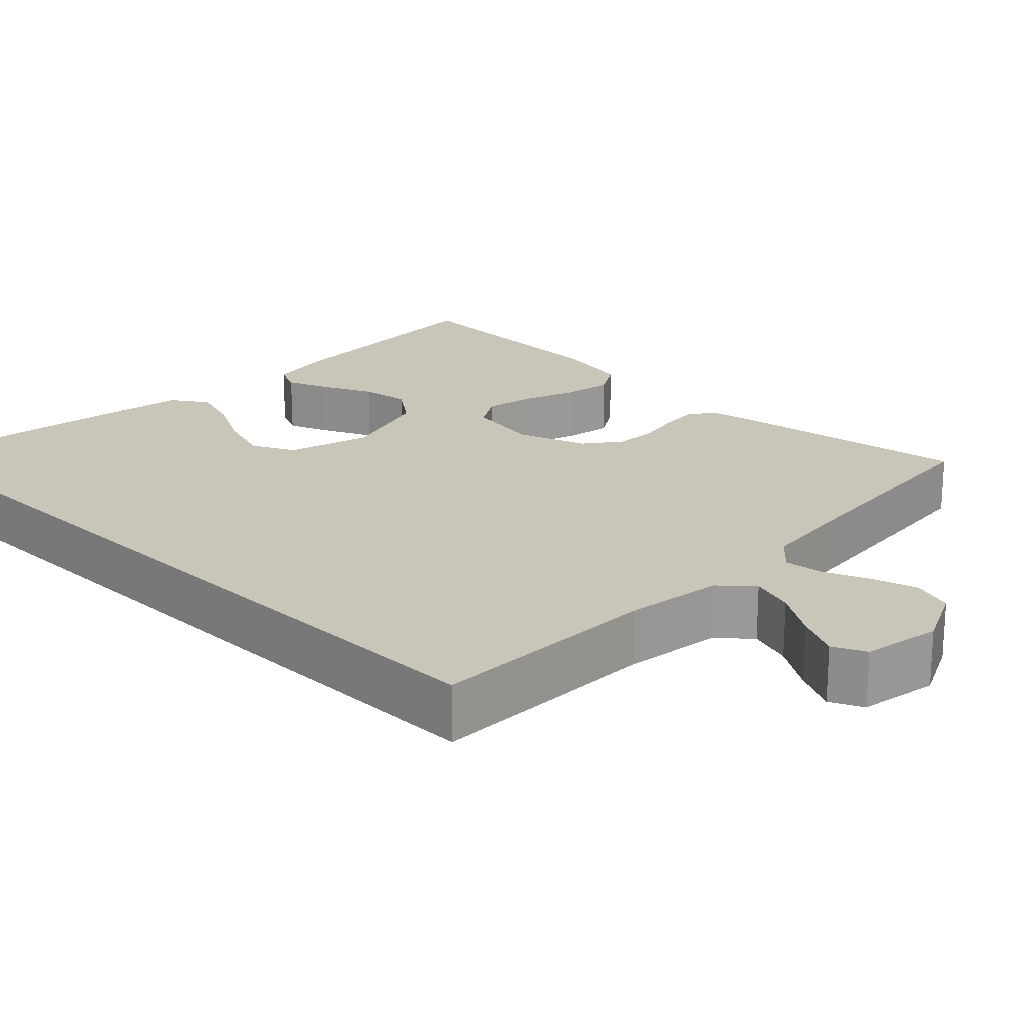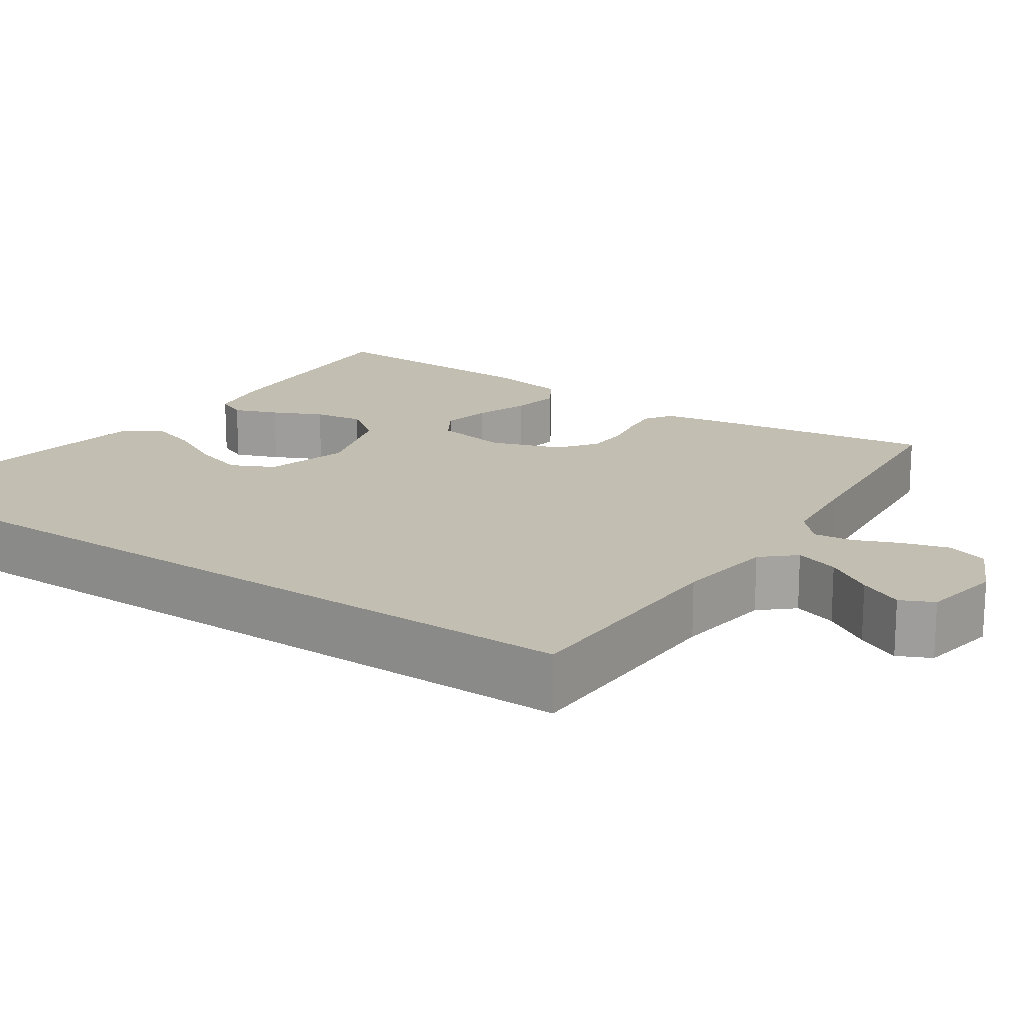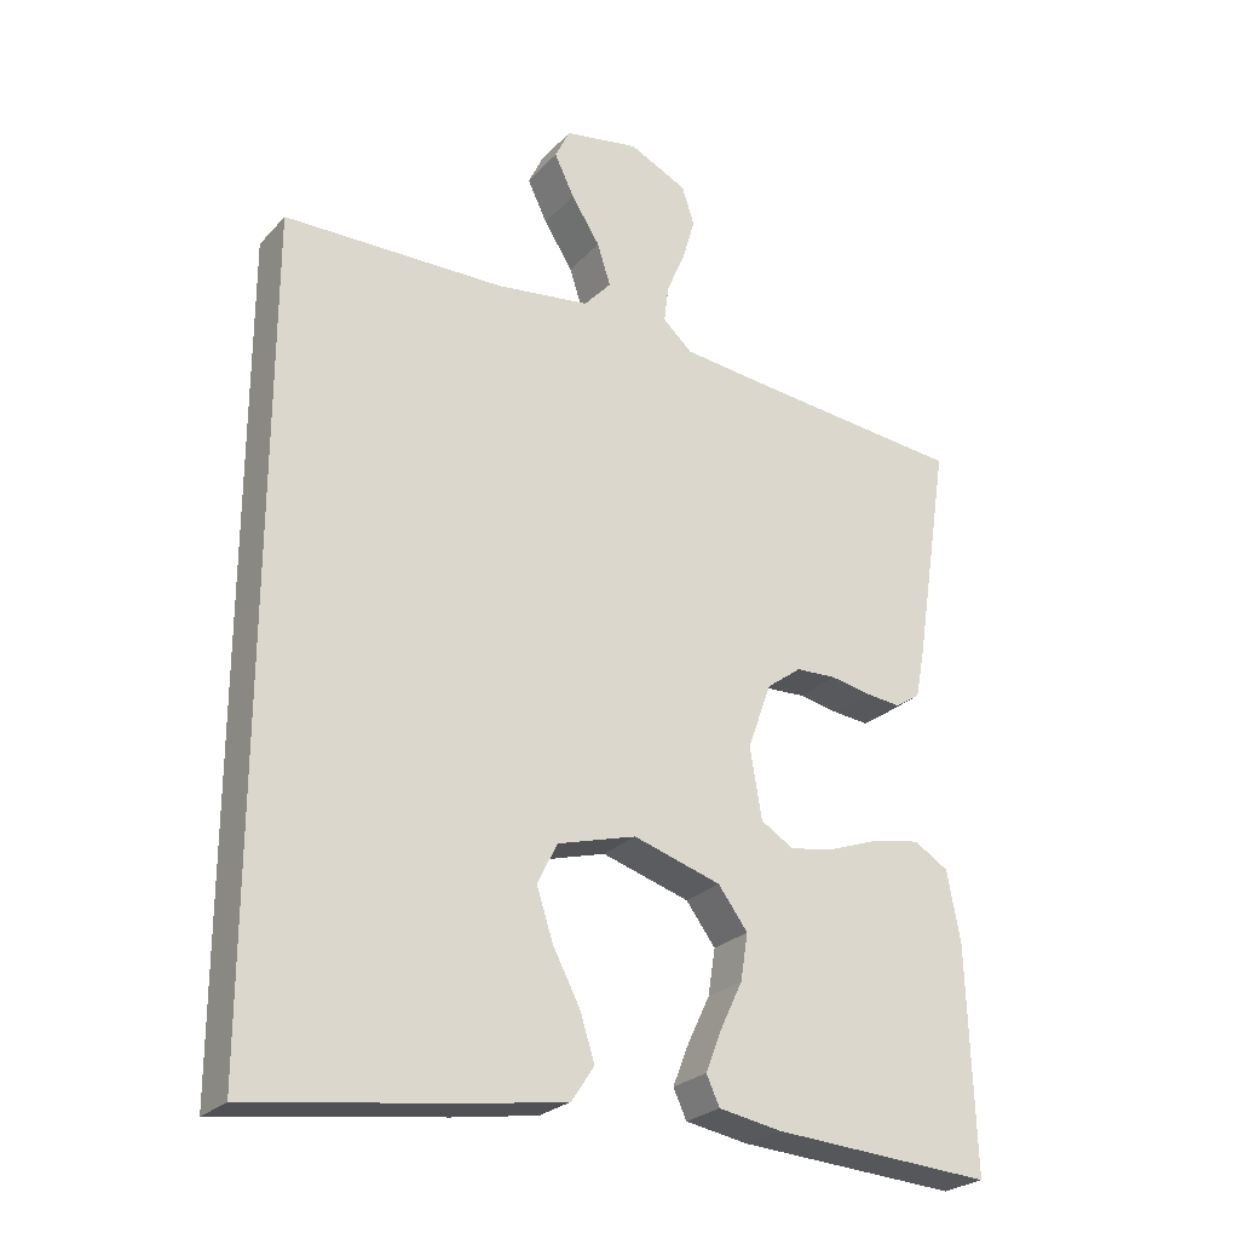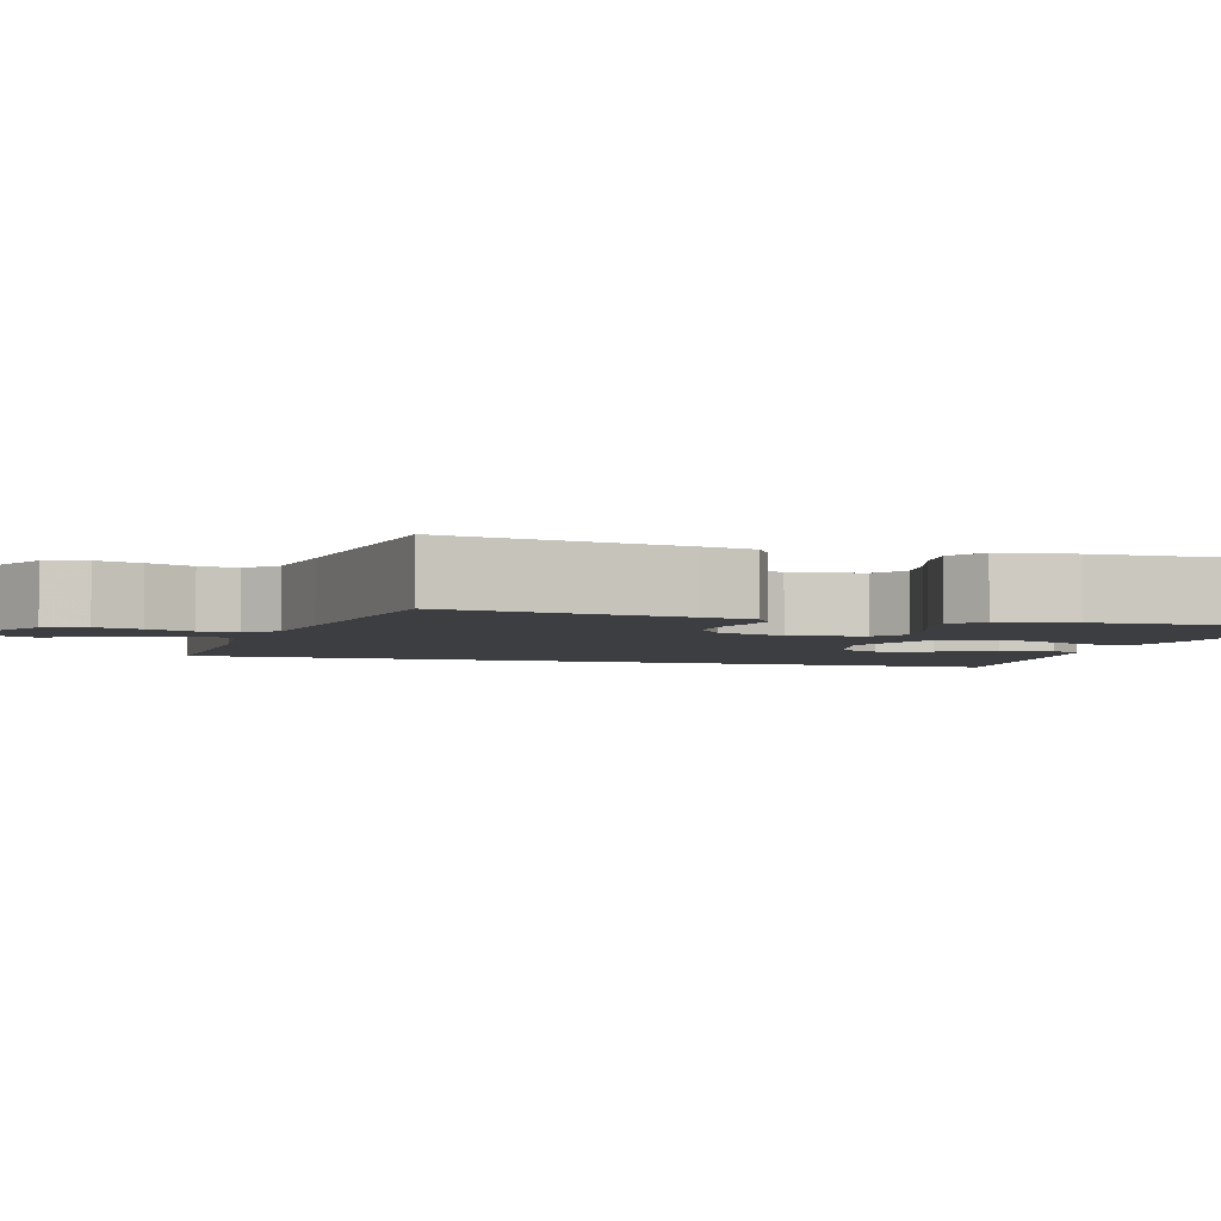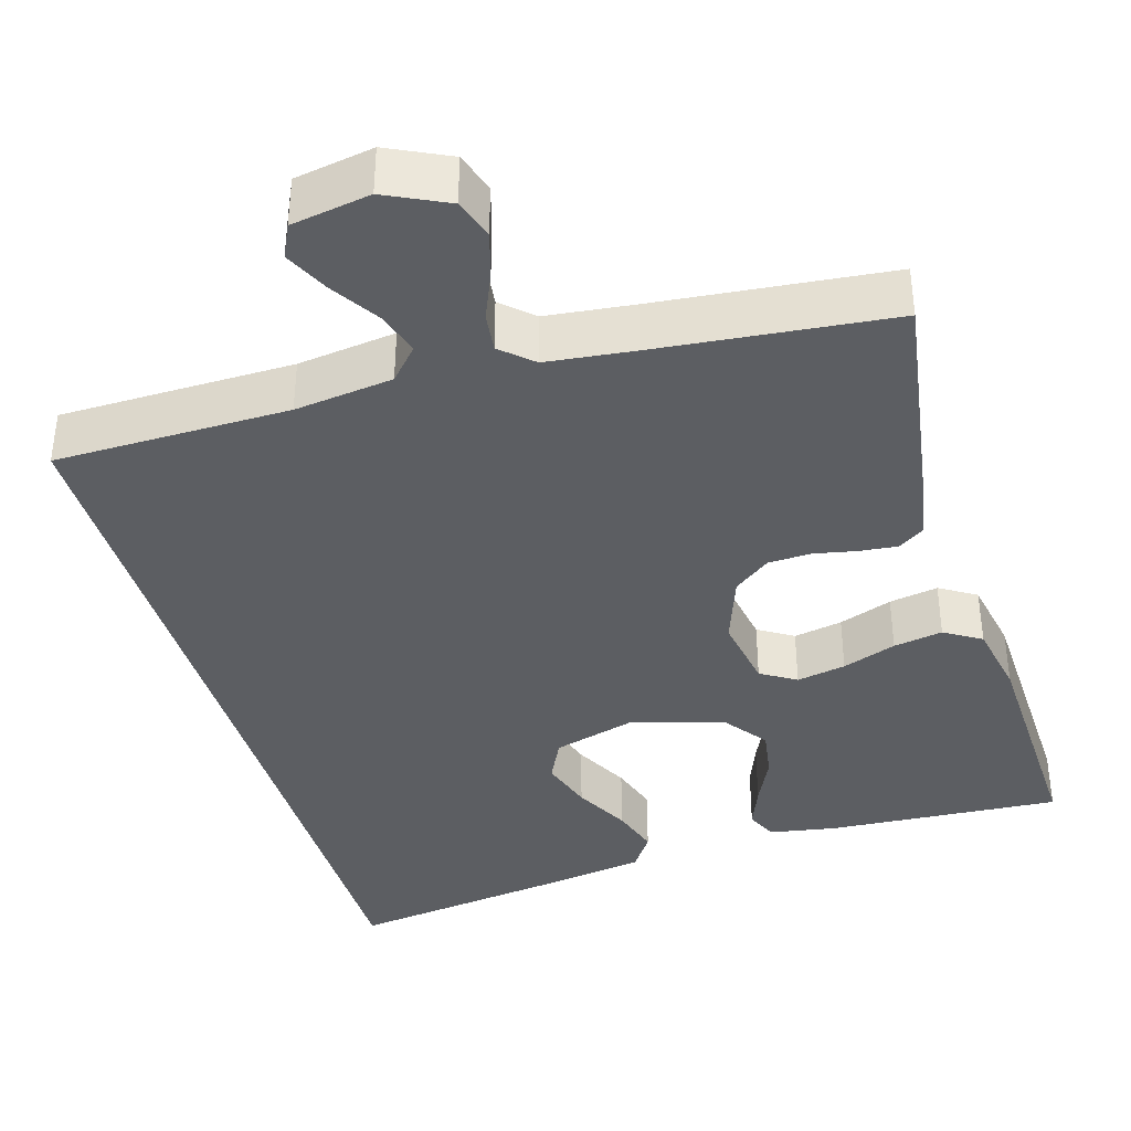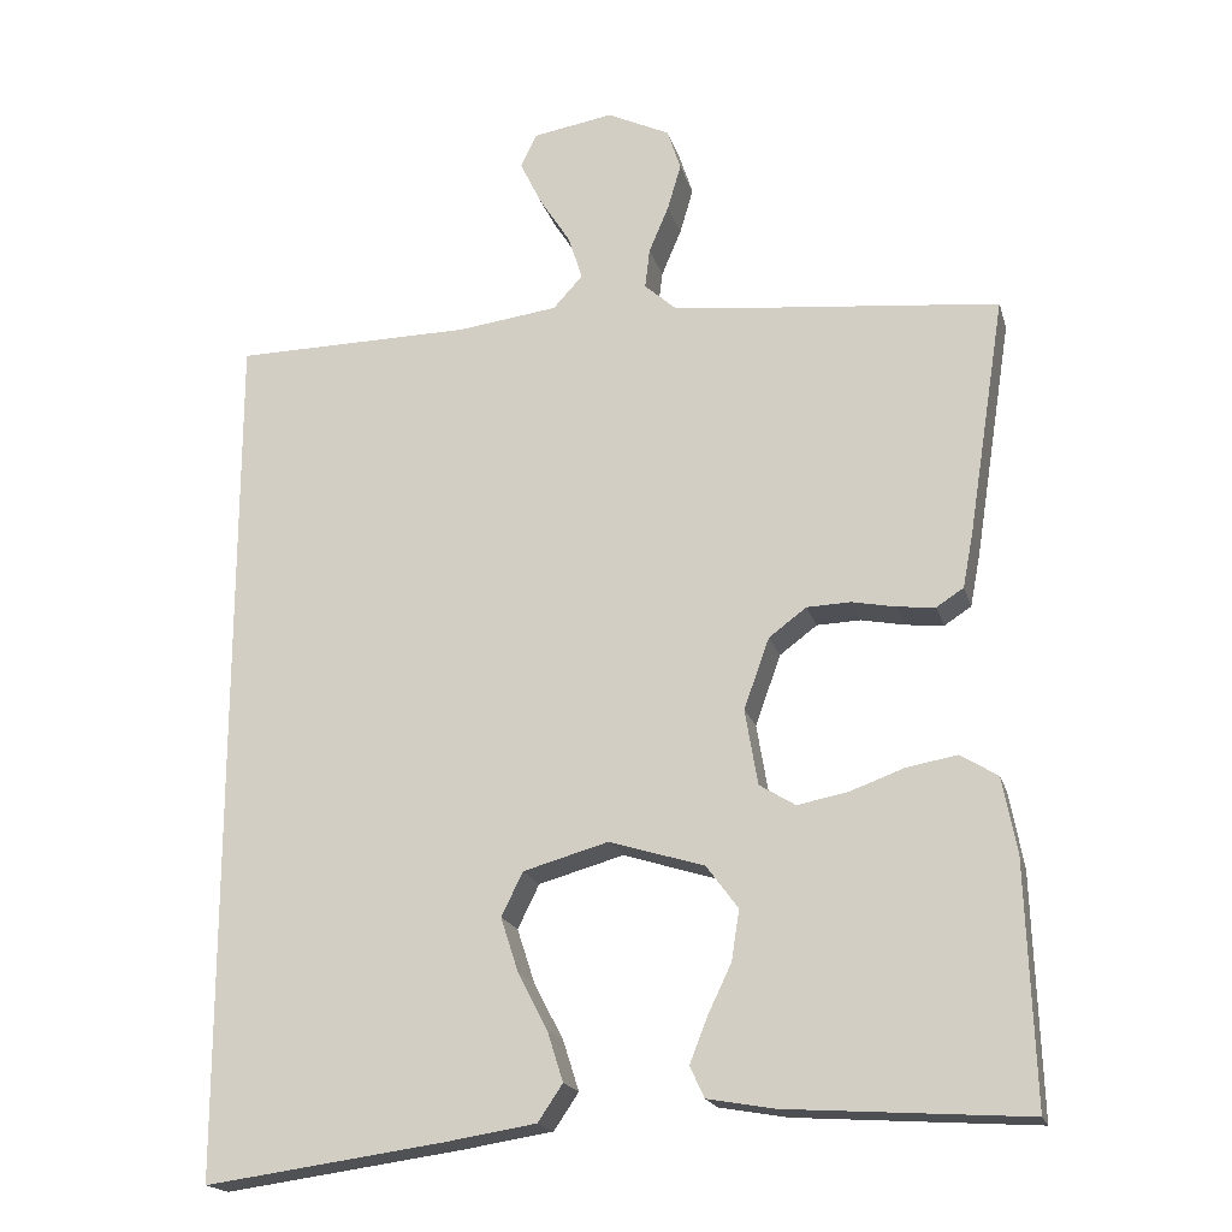
<metadata>
{"format":"obj","ext":"obj","renderer":"f3d","projection":"perspective","resolution":1024,"background":"white","views":[{"elev":20.7,"azim":-45.4,"up":"+Y"},{"elev":17.4,"azim":-55.5,"up":"+Y"},{"elev":-25.3,"azim":-32.1,"up":"+Z"},{"elev":-3.6,"azim":72.1,"up":"+Y"},{"elev":-38.2,"azim":16.6,"up":"+Y"},{"elev":-19.0,"azim":14.6,"up":"+Z"}]}
</metadata>
<code>
v -0.5 0.07 0.545
v -0.2 0.07 0.548
v -0.074 0.07 0.564
v -0.037 0.07 0.605
v -0.055 0.07 0.661
v -0.094 0.07 0.722
v -0.121 0.07 0.778
v -0.101 0.07 0.82
v 0 0.07 0.837
v 0.079 0.07 0.799
v 0.096 0.07 0.747
v 0.079 0.07 0.689
v 0.054 0.07 0.63
v 0.048 0.07 0.58
v 0.088 0.07 0.544
v 0.2 0.07 0.531
v 0.5 0.07 0.5
v 0.453 0.07 0.2
v 0.44 0.07 0.132
v 0.406 0.07 0.11
v 0.358 0.07 0.115
v 0.303 0.07 0.126
v 0.248 0.07 0.124
v 0.201 0.07 0.089
v 0.169 0.07 0
v 0.185 0.07 -0.095
v 0.23 0.07 -0.123
v 0.293 0.07 -0.111
v 0.362 0.07 -0.086
v 0.425 0.07 -0.075
v 0.472 0.07 -0.104
v 0.49 0.07 -0.2
v 0.5 0.07 -0.5
v 0.2 0.07 -0.48
v 0.115 0.07 -0.465
v 0.097 0.07 -0.426
v 0.119 0.07 -0.37
v 0.149 0.07 -0.307
v 0.159 0.07 -0.244
v 0.119 0.07 -0.19
v 0 0.07 -0.153
v -0.107 0.07 -0.183
v -0.134 0.07 -0.238
v -0.112 0.07 -0.306
v -0.075 0.07 -0.377
v -0.055 0.07 -0.44
v -0.086 0.07 -0.486
v -0.2 0.07 -0.504
v -0.5 0.07 -0.545
v -0.5 0 0.545
v -0.2 0 0.548
v -0.074 0 0.564
v -0.037 0 0.605
v -0.055 0 0.661
v -0.094 0 0.722
v -0.121 0 0.778
v -0.101 0 0.82
v 0 0 0.837
v 0.079 0 0.799
v 0.096 0 0.747
v 0.079 0 0.689
v 0.054 0 0.63
v 0.048 0 0.58
v 0.088 0 0.544
v 0.2 0 0.531
v 0.5 0 0.5
v 0.453 0 0.2
v 0.44 0 0.132
v 0.406 0 0.11
v 0.358 0 0.115
v 0.303 0 0.126
v 0.248 0 0.124
v 0.201 0 0.089
v 0.169 0 0
v 0.185 0 -0.095
v 0.23 0 -0.123
v 0.293 0 -0.111
v 0.362 0 -0.086
v 0.425 0 -0.075
v 0.472 0 -0.104
v 0.49 0 -0.2
v 0.5 0 -0.5
v 0.2 0 -0.48
v 0.115 0 -0.465
v 0.097 0 -0.426
v 0.119 0 -0.37
v 0.149 0 -0.307
v 0.159 0 -0.244
v 0.119 0 -0.19
v 0 0 -0.153
v -0.107 0 -0.183
v -0.134 0 -0.238
v -0.112 0 -0.306
v -0.075 0 -0.377
v -0.055 0 -0.44
v -0.086 0 -0.486
v -0.2 0 -0.504
v -0.5 0 -0.545
f 48 49 1 2
f 44 45 46 47
f 43 44 47 48
f 35 36 37 38
f 33 34 35 38
f 33 38 39
f 32 33 39 40
f 28 29 30 31
f 27 28 31 32
f 19 20 21 22
f 19 22 23
f 16 17 18 19
f 15 16 19 23
f 14 15 23 24
f 10 11 12 13
f 8 9 10 13
f 8 13 14
f 5 6 7 8
f 4 5 8 14
f 3 4 14 24
f 43 48 2 3
f 27 32 40 41
f 26 27 41
f 25 26 41 42
f 24 25 42
f 3 24 42
f 3 42 43
f 51 50 98 97
f 96 95 94 93
f 97 96 93 92
f 87 86 85 84
f 87 84 83 82
f 88 87 82
f 89 88 82 81
f 80 79 78 77
f 81 80 77 76
f 71 70 69 68
f 72 71 68
f 68 67 66 65
f 72 68 65 64
f 73 72 64 63
f 62 61 60 59
f 62 59 58 57
f 63 62 57
f 57 56 55 54
f 63 57 54 53
f 73 63 53 52
f 52 51 97 92
f 90 89 81 76
f 90 76 75
f 91 90 75 74
f 91 74 73
f 91 73 52
f 92 91 52
f 1 50 51 2
f 2 51 52 3
f 3 52 53 4
f 4 53 54 5
f 5 54 55 6
f 6 55 56 7
f 7 56 57 8
f 8 57 58 9
f 9 58 59 10
f 10 59 60 11
f 11 60 61 12
f 12 61 62 13
f 13 62 63 14
f 14 63 64 15
f 15 64 65 16
f 16 65 66 17
f 17 66 67 18
f 18 67 68 19
f 19 68 69 20
f 20 69 70 21
f 21 70 71 22
f 22 71 72 23
f 23 72 73 24
f 24 73 74 25
f 25 74 75 26
f 26 75 76 27
f 27 76 77 28
f 28 77 78 29
f 29 78 79 30
f 30 79 80 31
f 31 80 81 32
f 32 81 82 33
f 33 82 83 34
f 34 83 84 35
f 35 84 85 36
f 36 85 86 37
f 37 86 87 38
f 38 87 88 39
f 39 88 89 40
f 40 89 90 41
f 41 90 91 42
f 42 91 92 43
f 43 92 93 44
f 44 93 94 45
f 45 94 95 46
f 46 95 96 47
f 47 96 97 48
f 48 97 98 49
f 49 98 50 1

</code>
